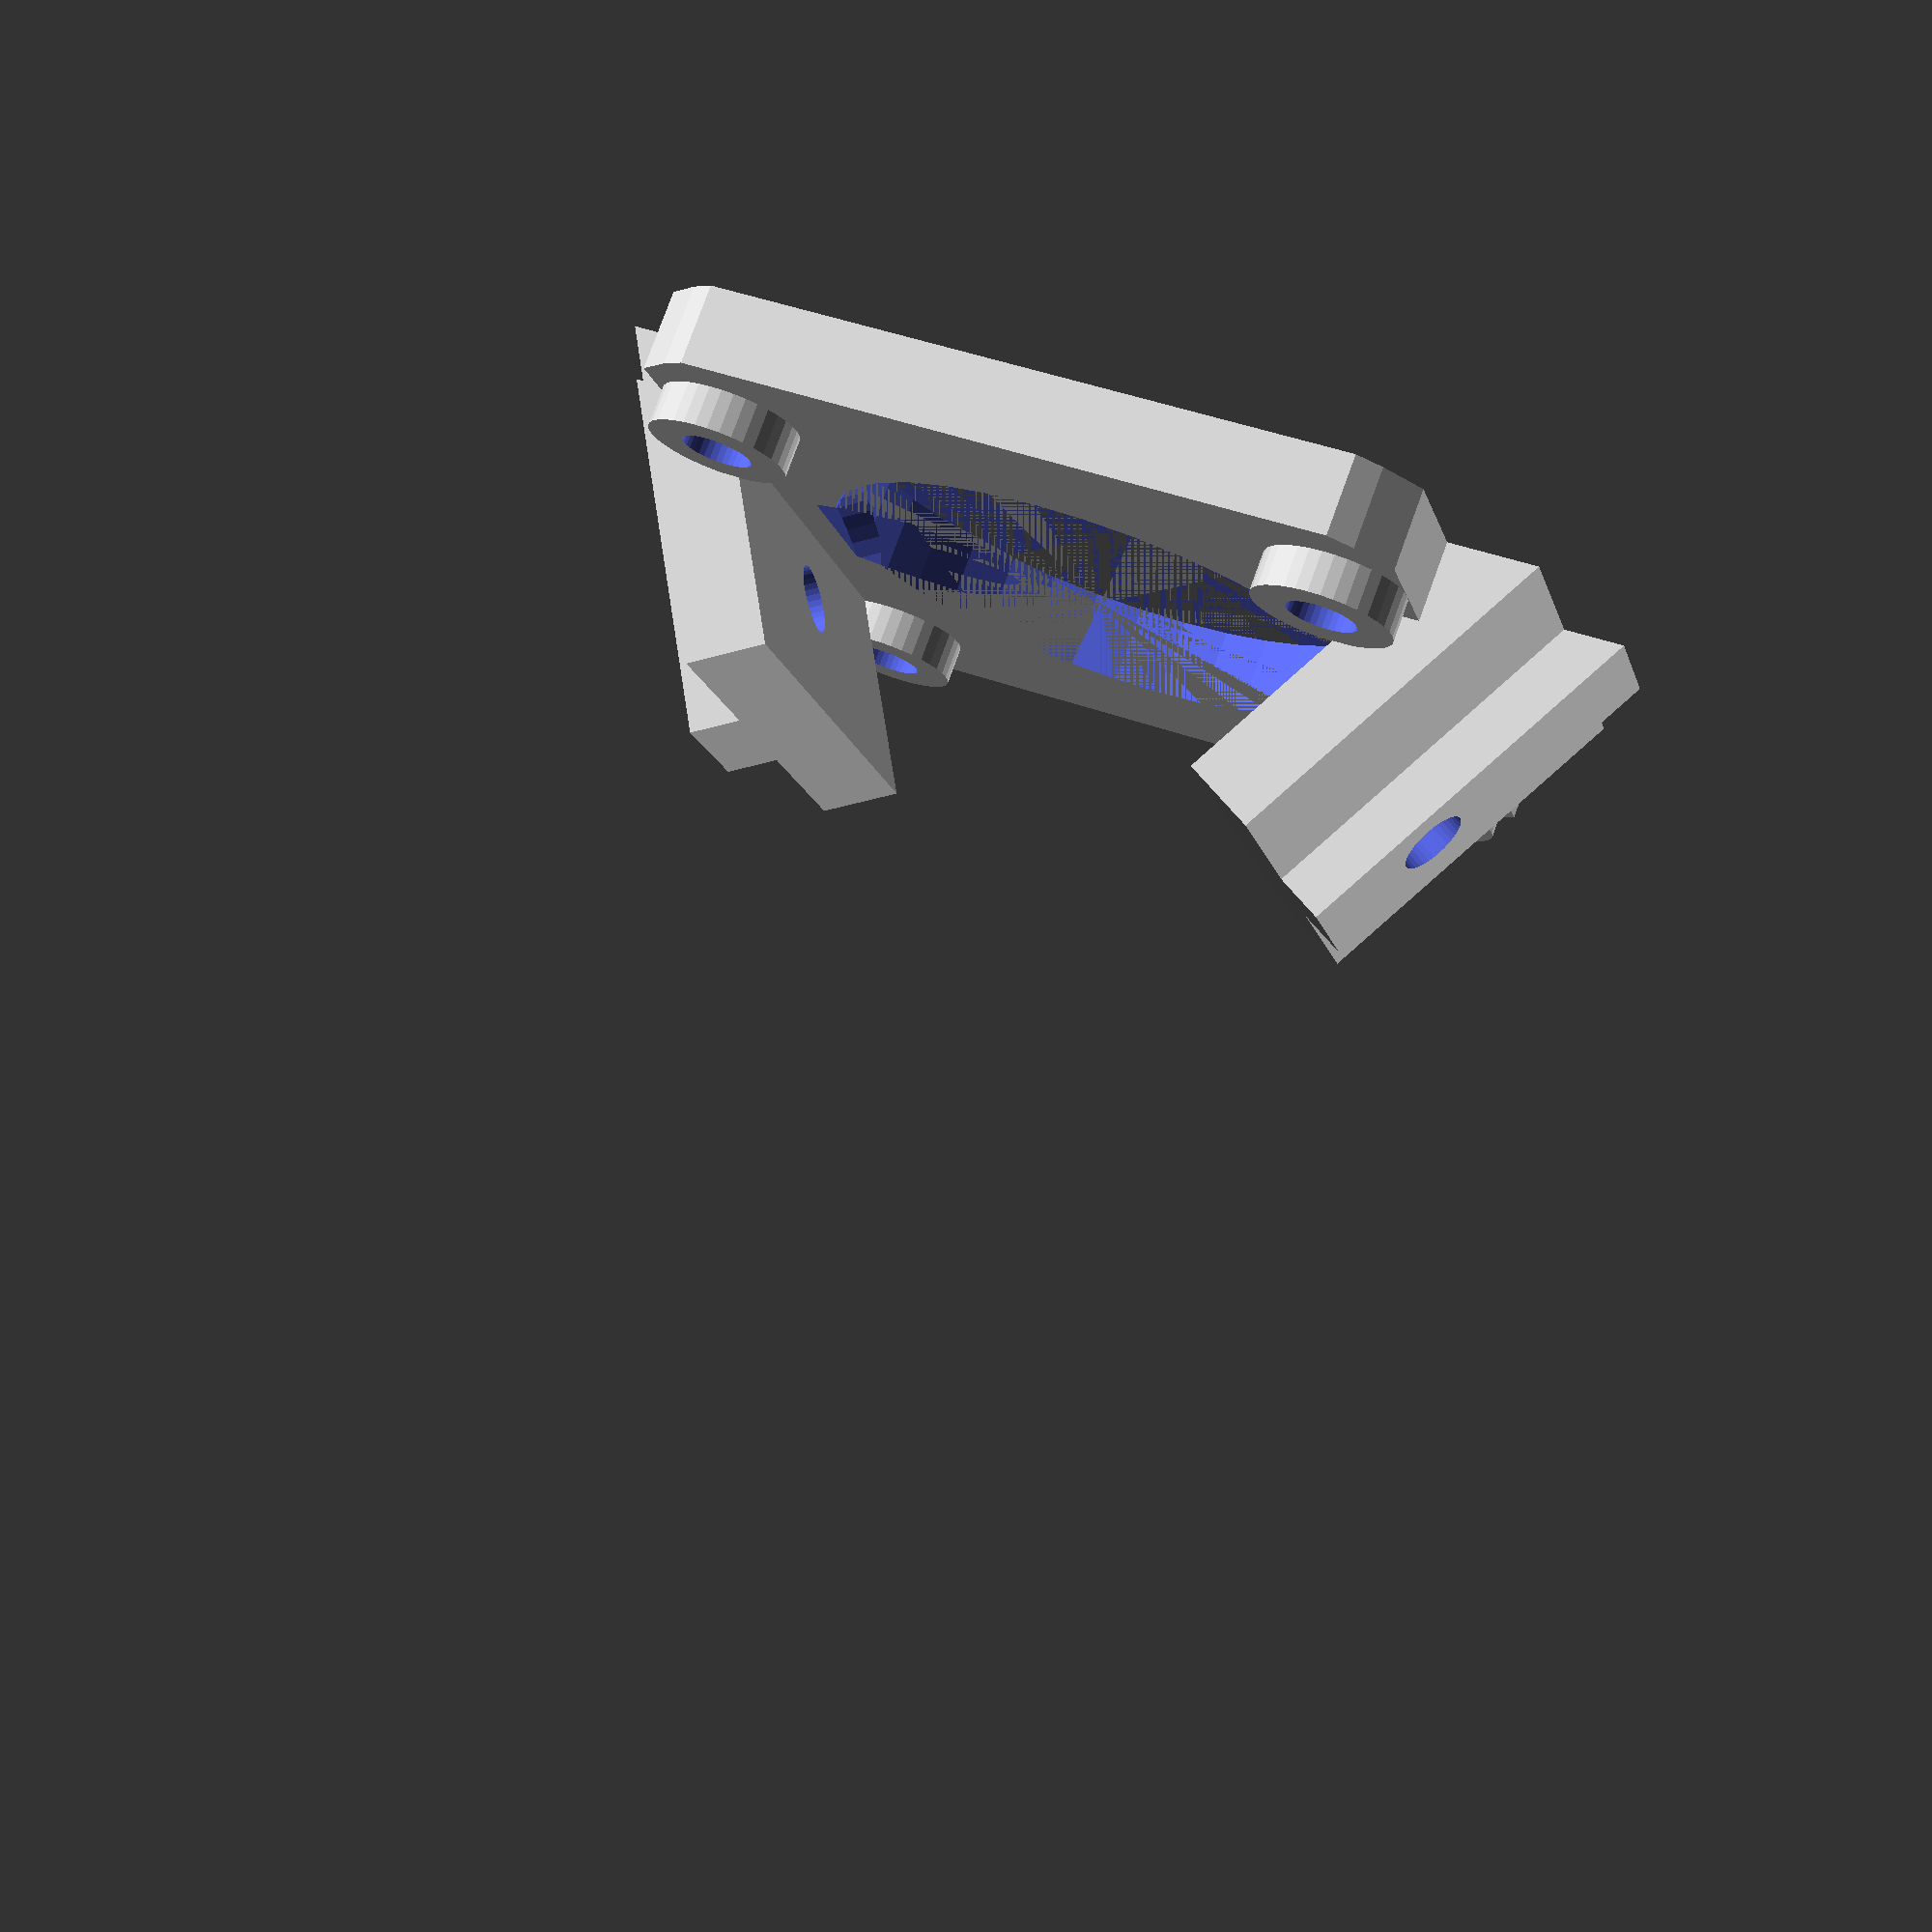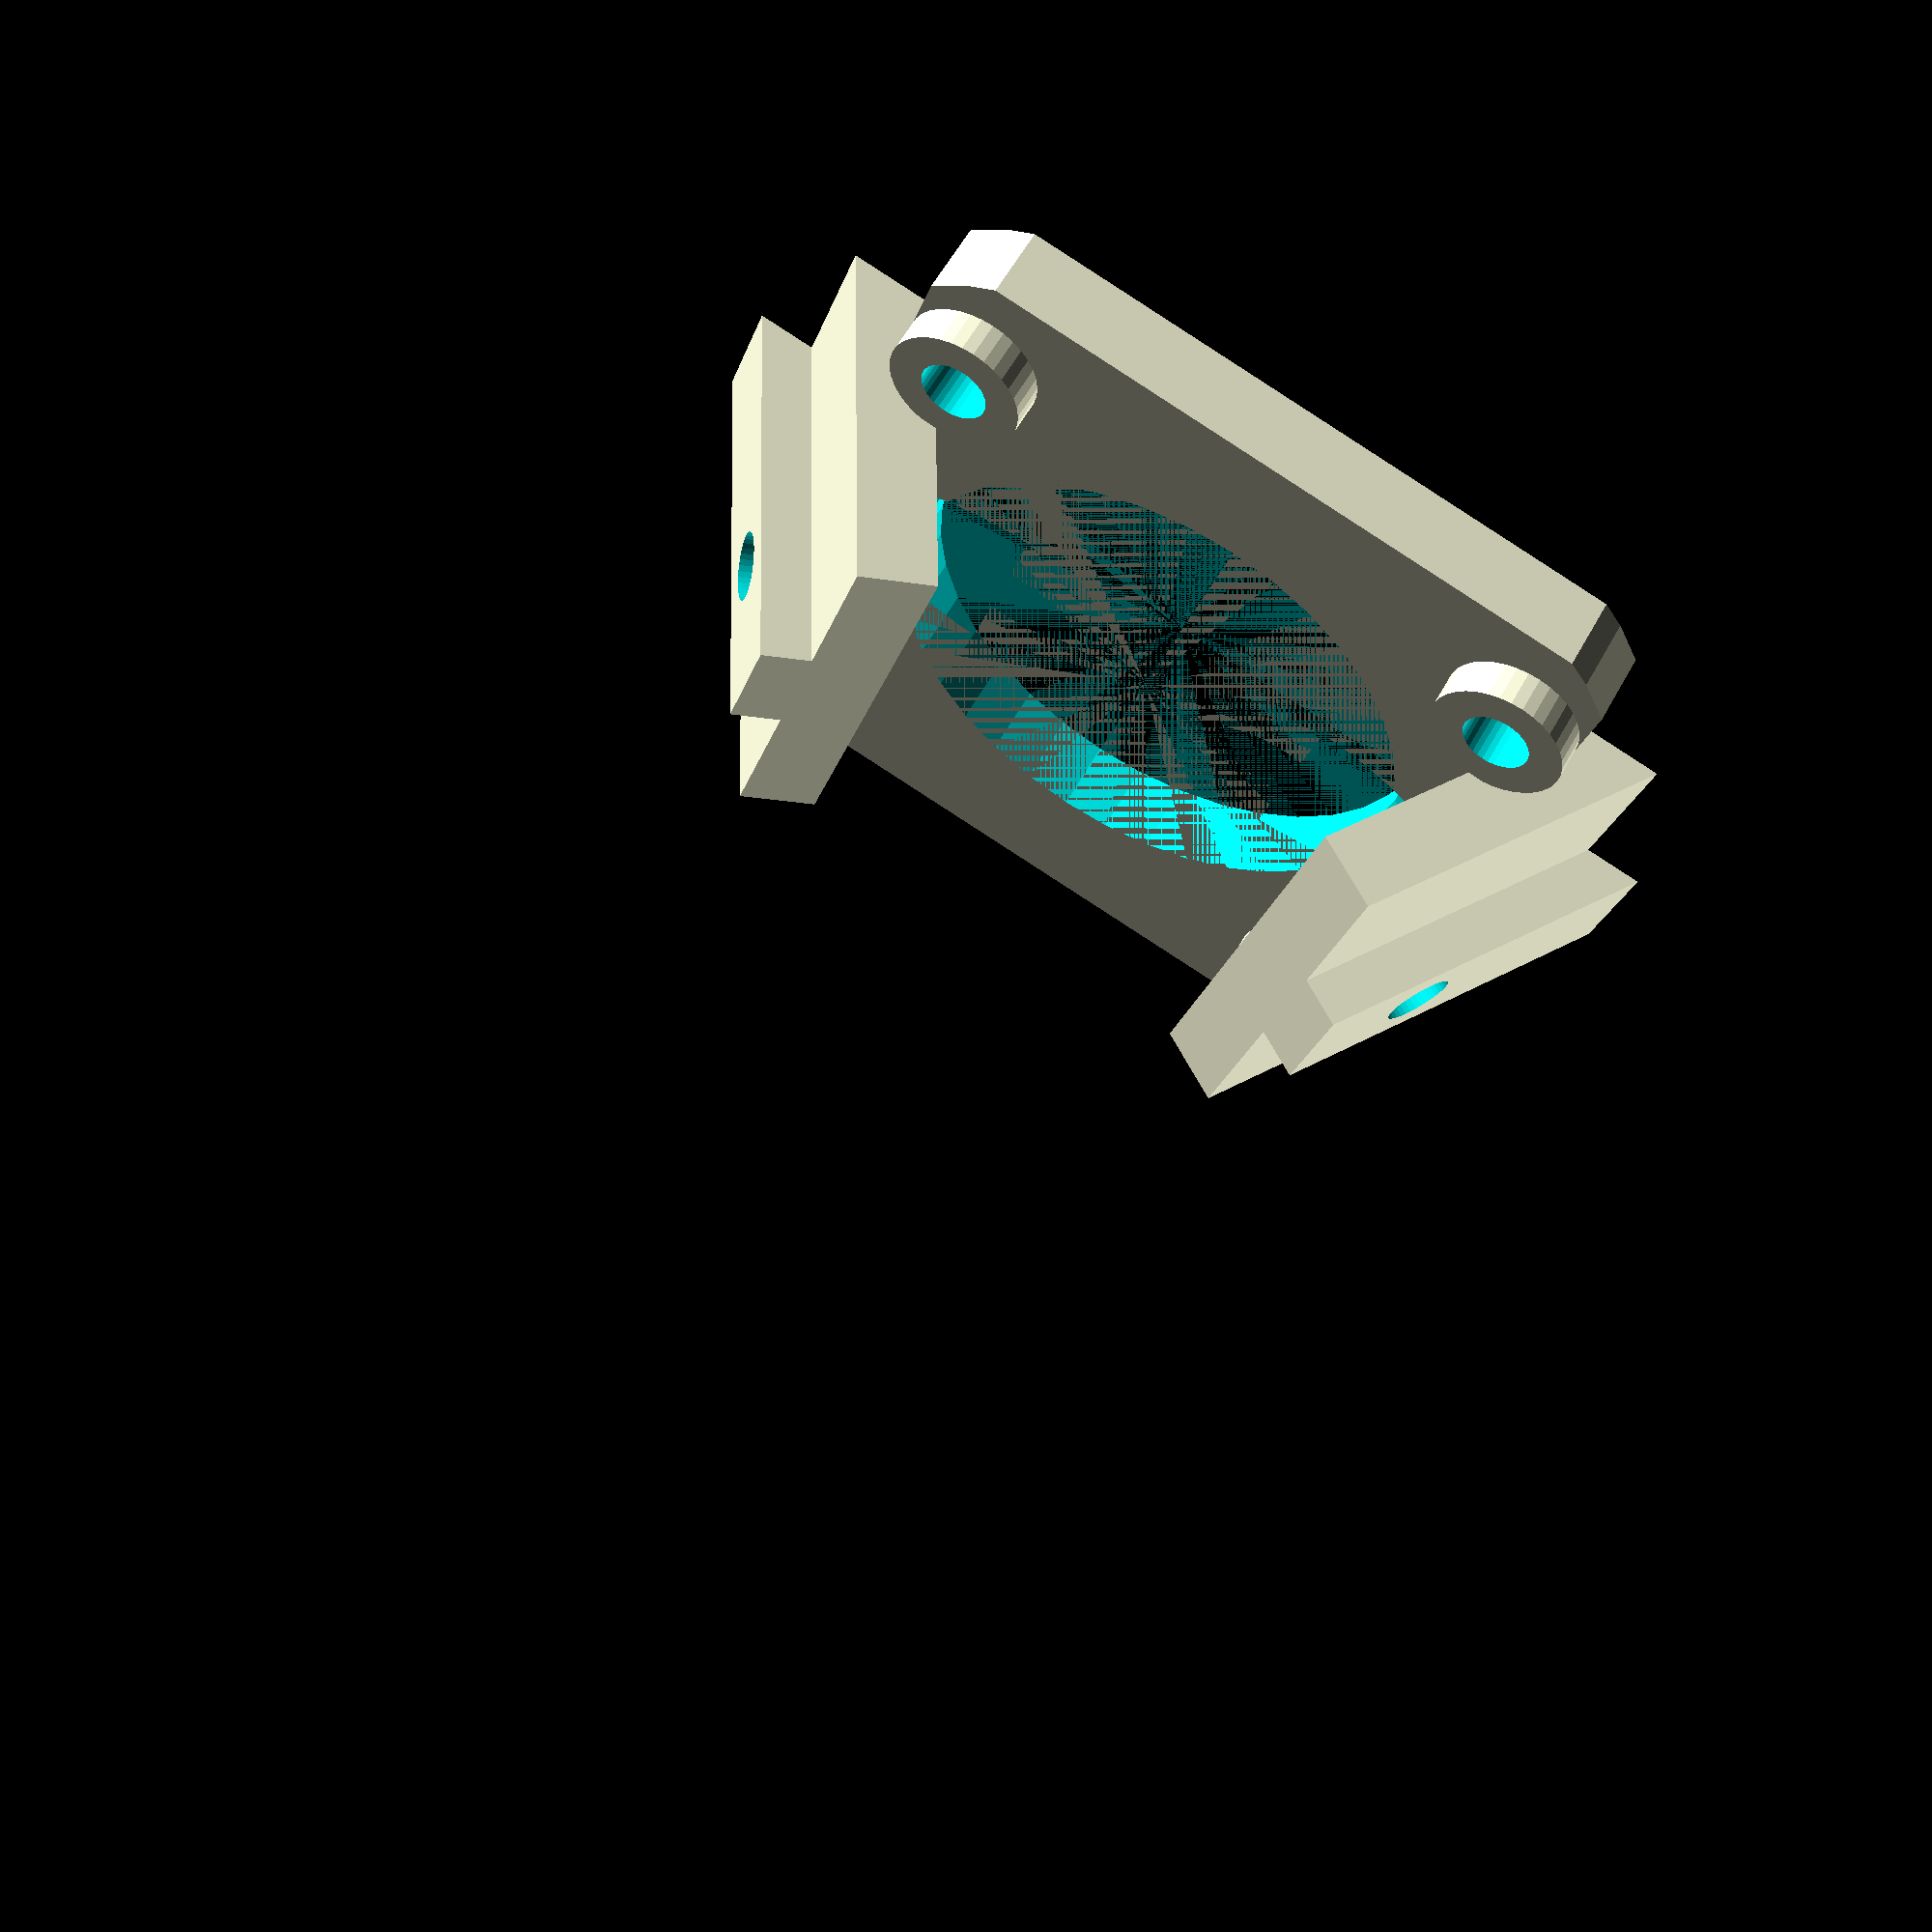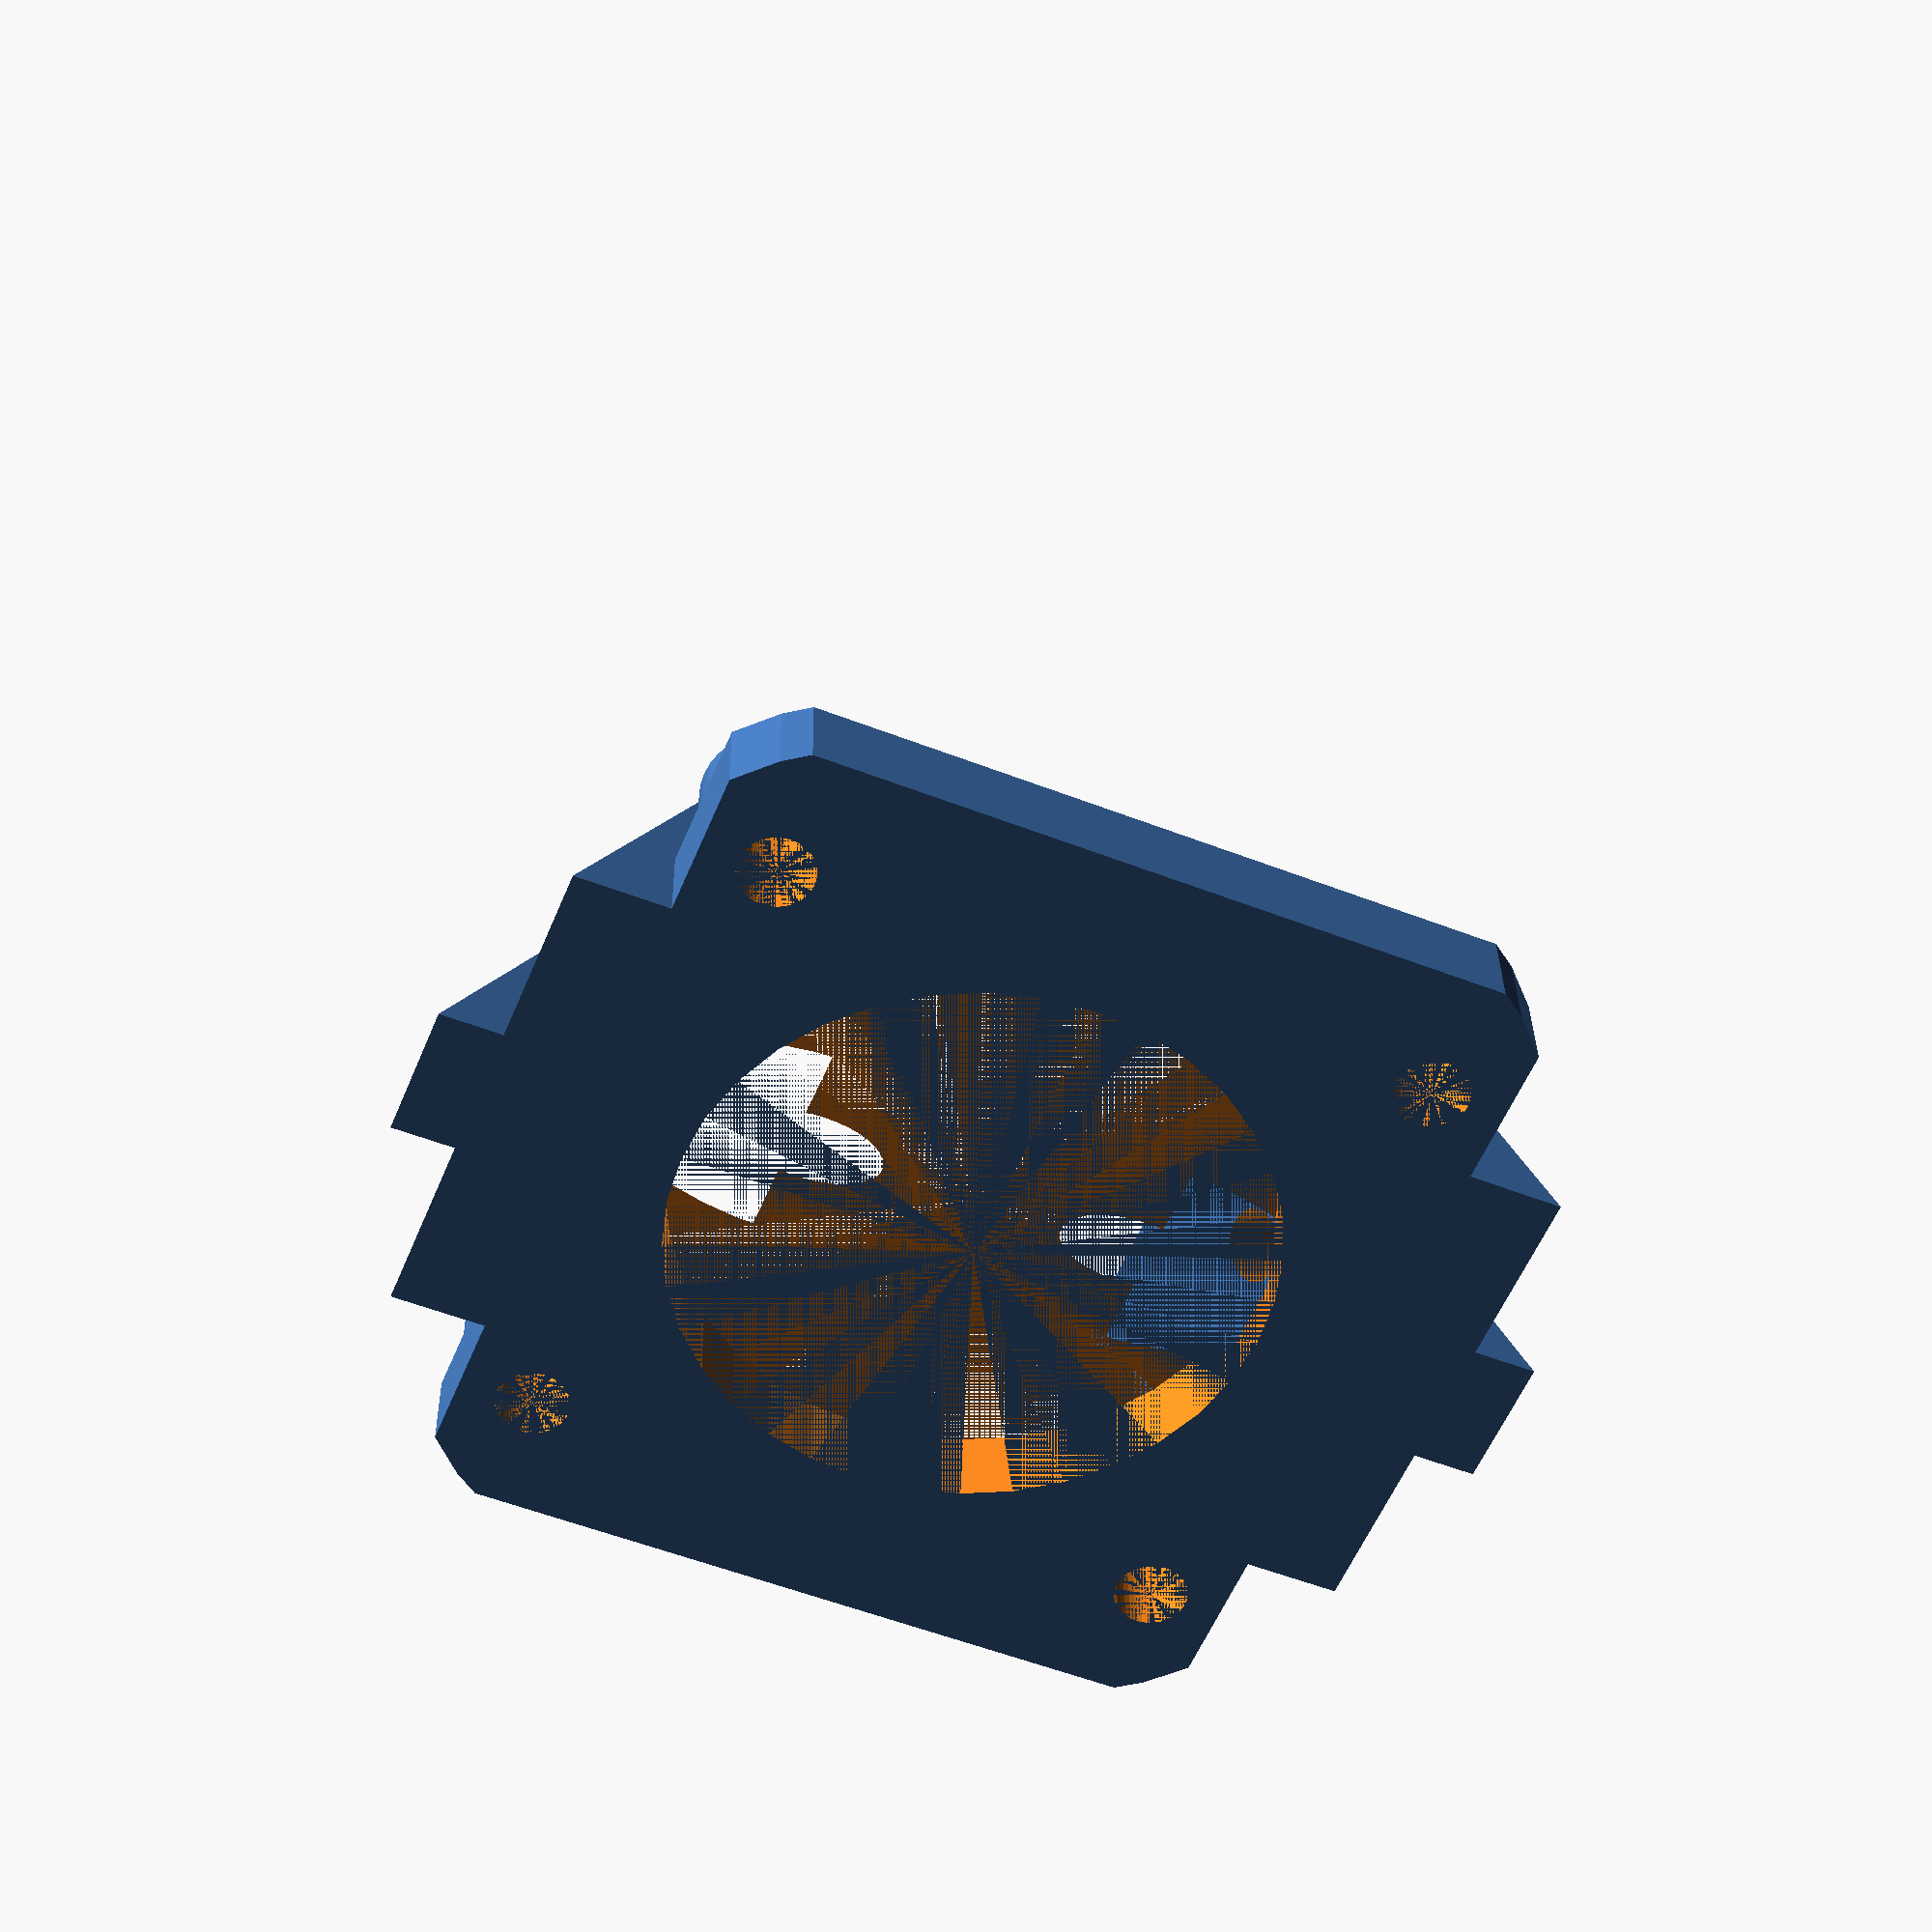
<openscad>
// Nema 16 Motor Mount
thickness=4;
width = 38;
extra = 2; // 30mm=>0 34mm=>2

$fn=36;

intersection()
{
	cylinder(d=52+extra,h=50);
difference()
{
	// Solids
	union()
	{

		for( a=[0:90:359] ) rotate([0,0,a]) 
			translate( [15.5,15.5,0] ) cylinder( d=7,h=thickness+2 );

		translate( [-width/2,-21.5,0] ) cube([width,43,4]);

		for( a=[0:180:359] ) rotate([0,0,a]) 
		{

			translate( [width/2+2.5+extra,-12.1,0] )	
			rotate([0,-120,0]) 
			{
				cube([18,24.2,thickness]);
	
			}

			translate( [width/2+5.5+extra,-3.25,0] )	
			rotate([0,-120,0]) 
			{
				cube([19.5,6.5,6]);
	
			}

		}


	}

	// Holes
	cylinder( d=28, h=thickness );
	for( a=[0:90:359] ) rotate([0,0,a]) 
		translate( [15.5,15.5,0] ) cylinder( d=3.5,h=thickness+3 );

	//translate( [0,-6.5] )	
	for( a=[0:180:359] ) rotate([0,0,a]) 
	{

		translate( [width/2,-15] )	
		rotate([0,-120,0]) 
		{
			translate( [9,15,-8] )
			{
				translate([0,0,9.83]) cylinder( d=10,h=5 );
			 cylinder( d=3.5,h=20 );
			}
		}
	}
}
}
</openscad>
<views>
elev=280.4 azim=344.8 roll=20.0 proj=p view=solid
elev=123.3 azim=17.9 roll=152.0 proj=p view=wireframe
elev=326.8 azim=337.6 roll=179.2 proj=p view=wireframe
</views>
